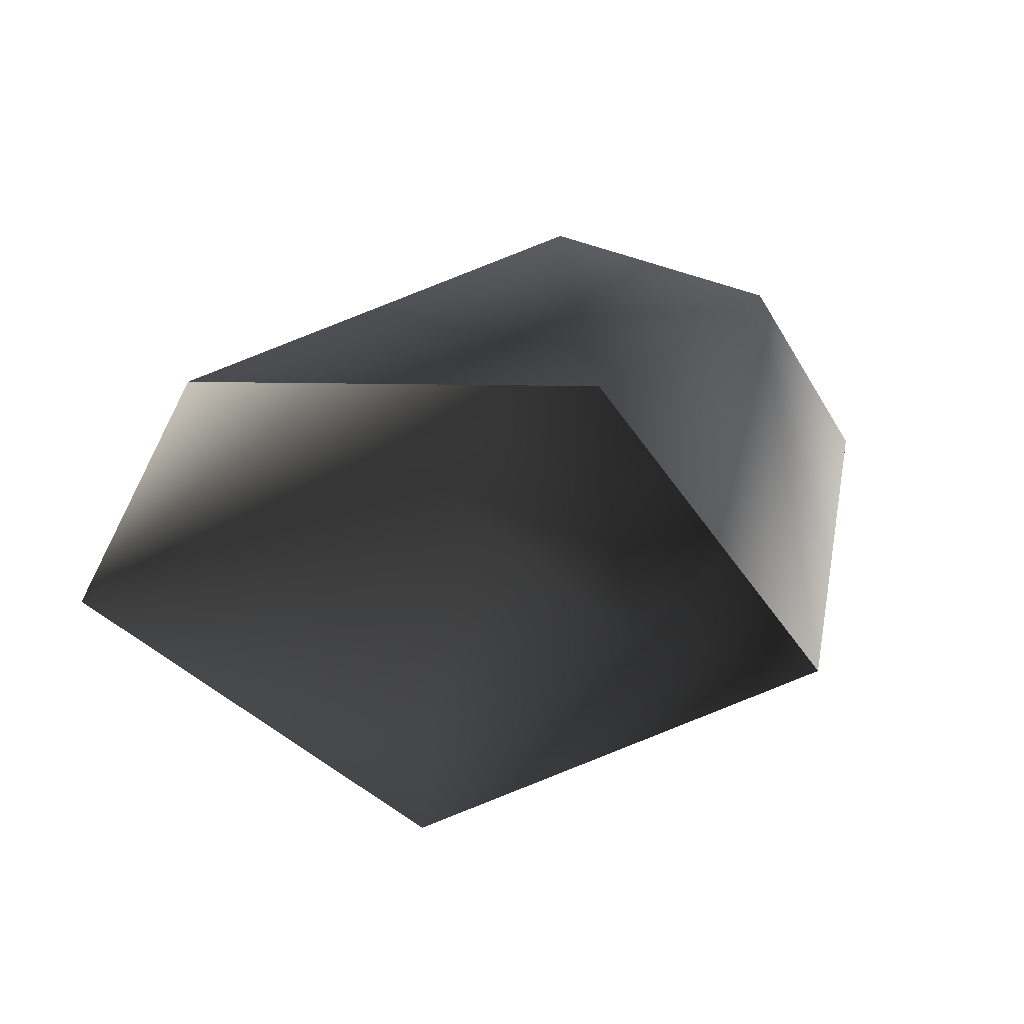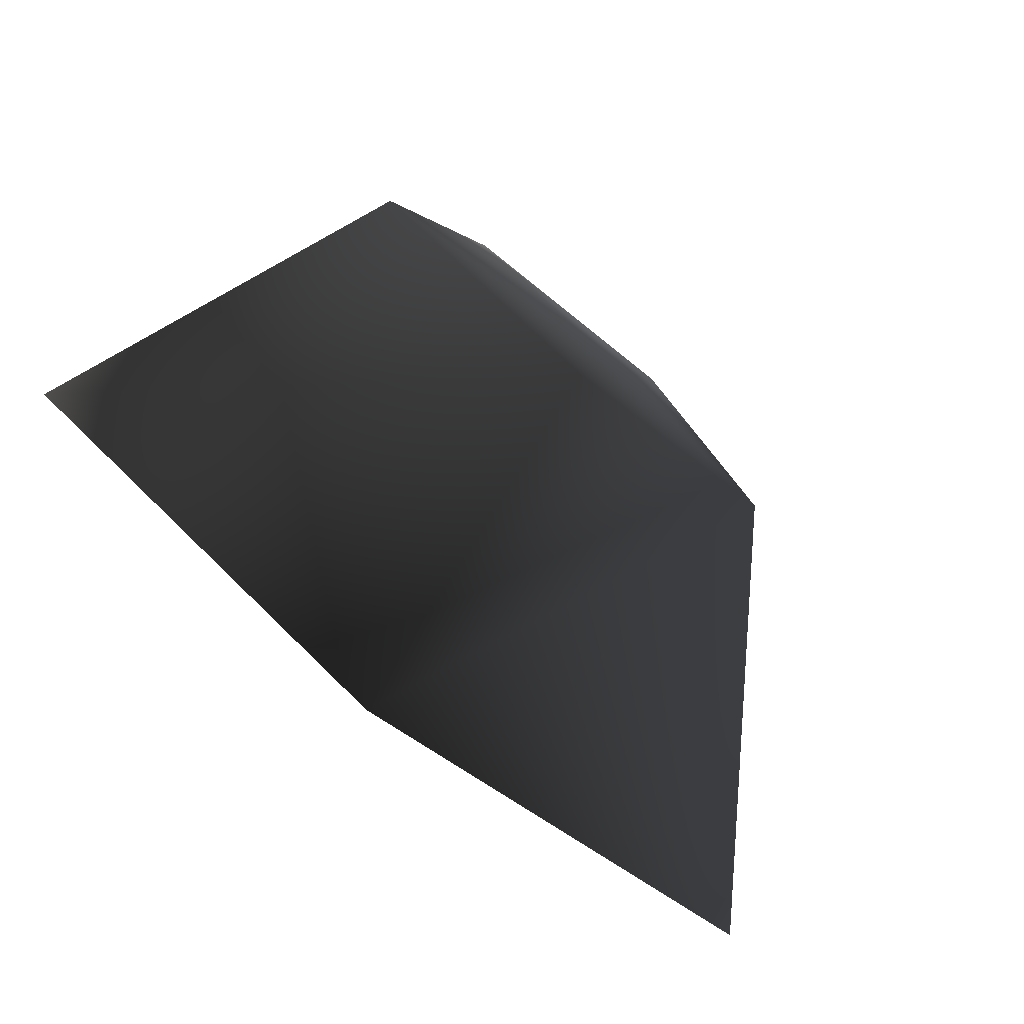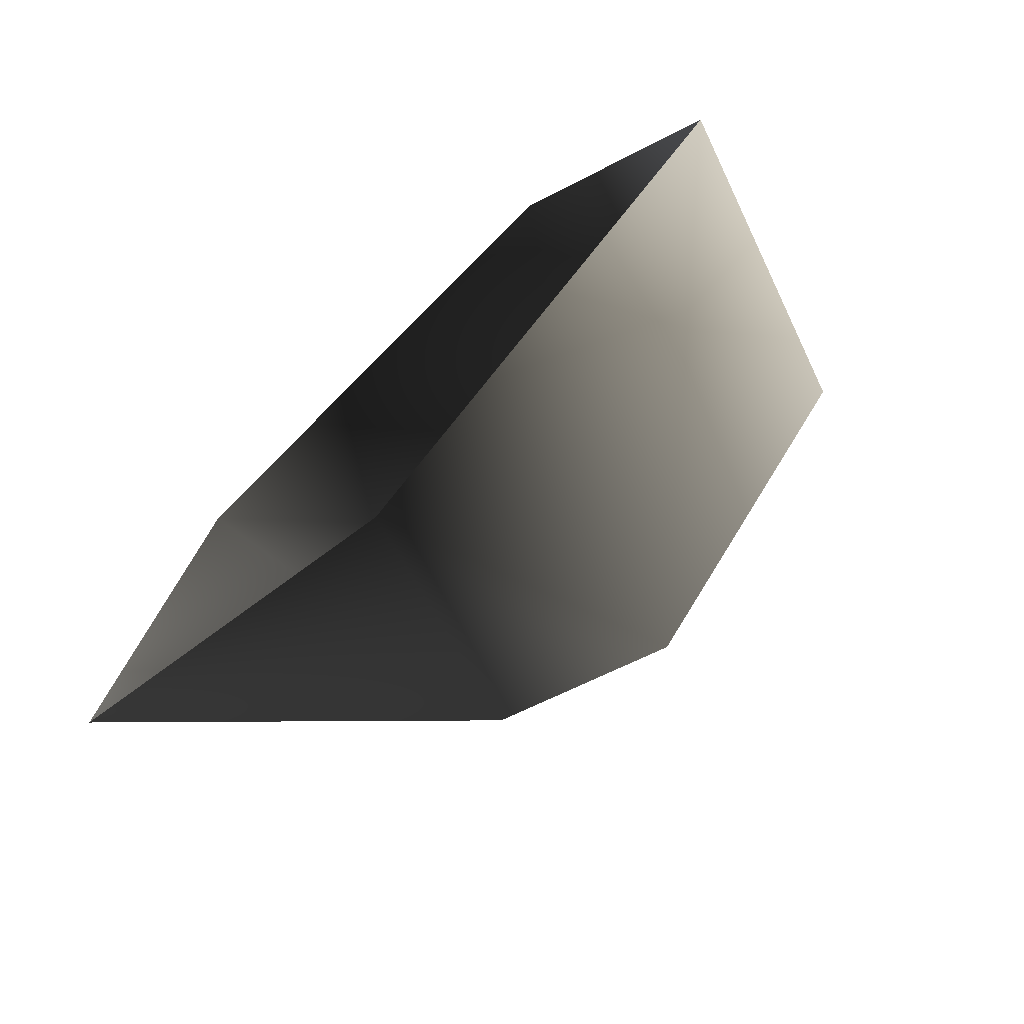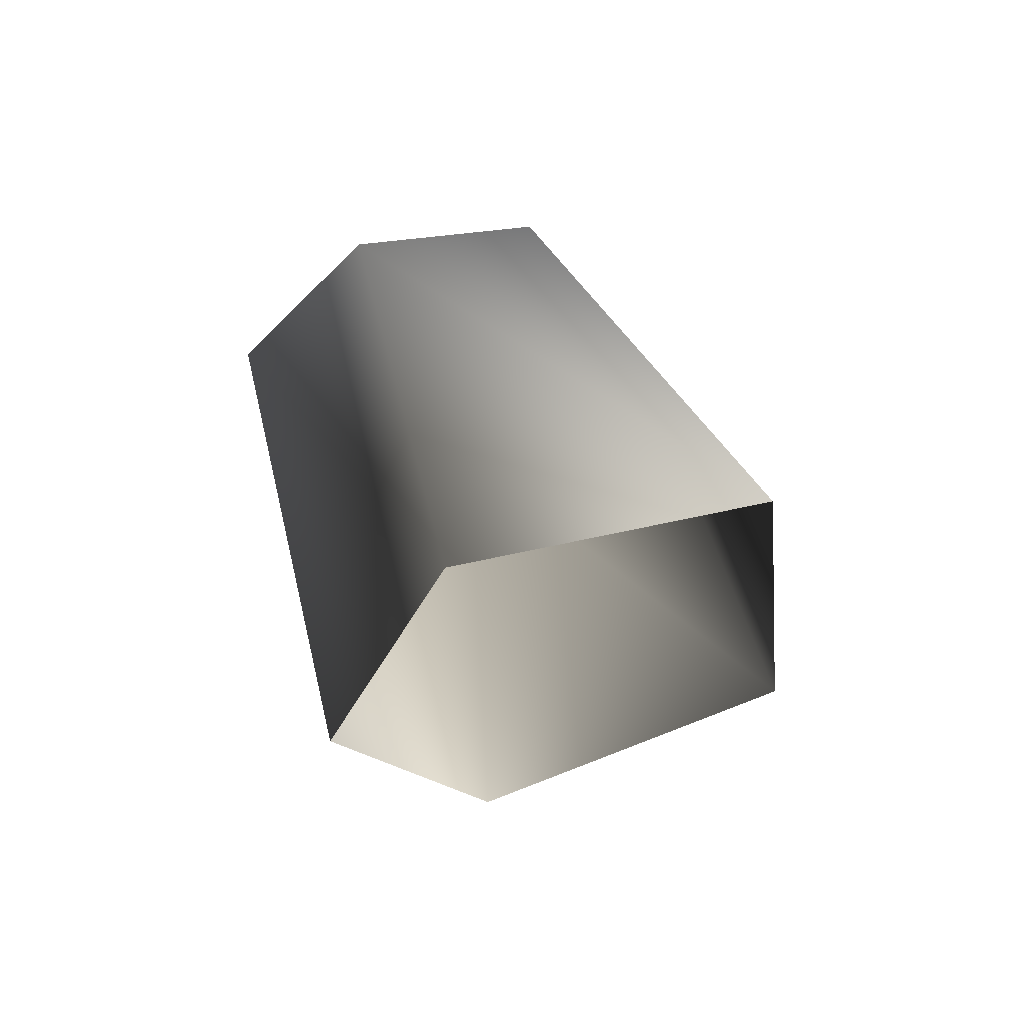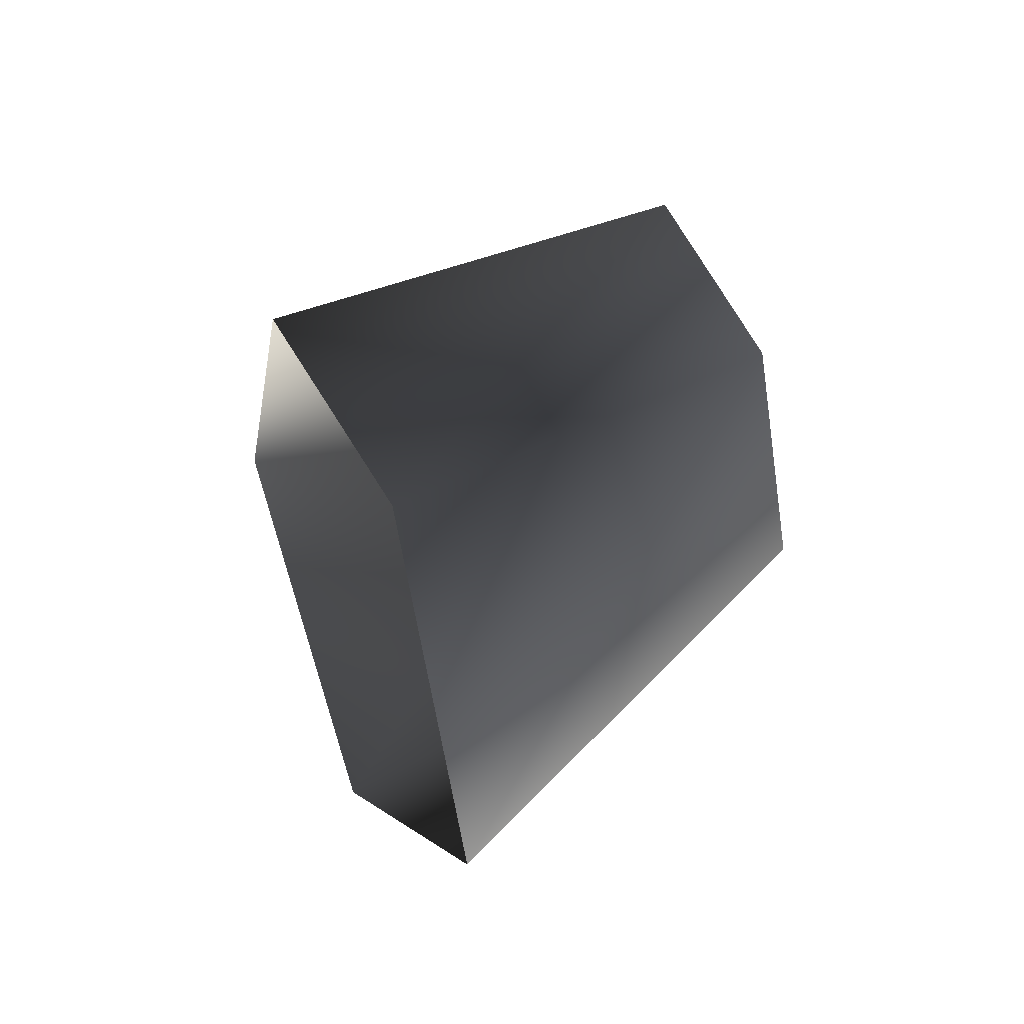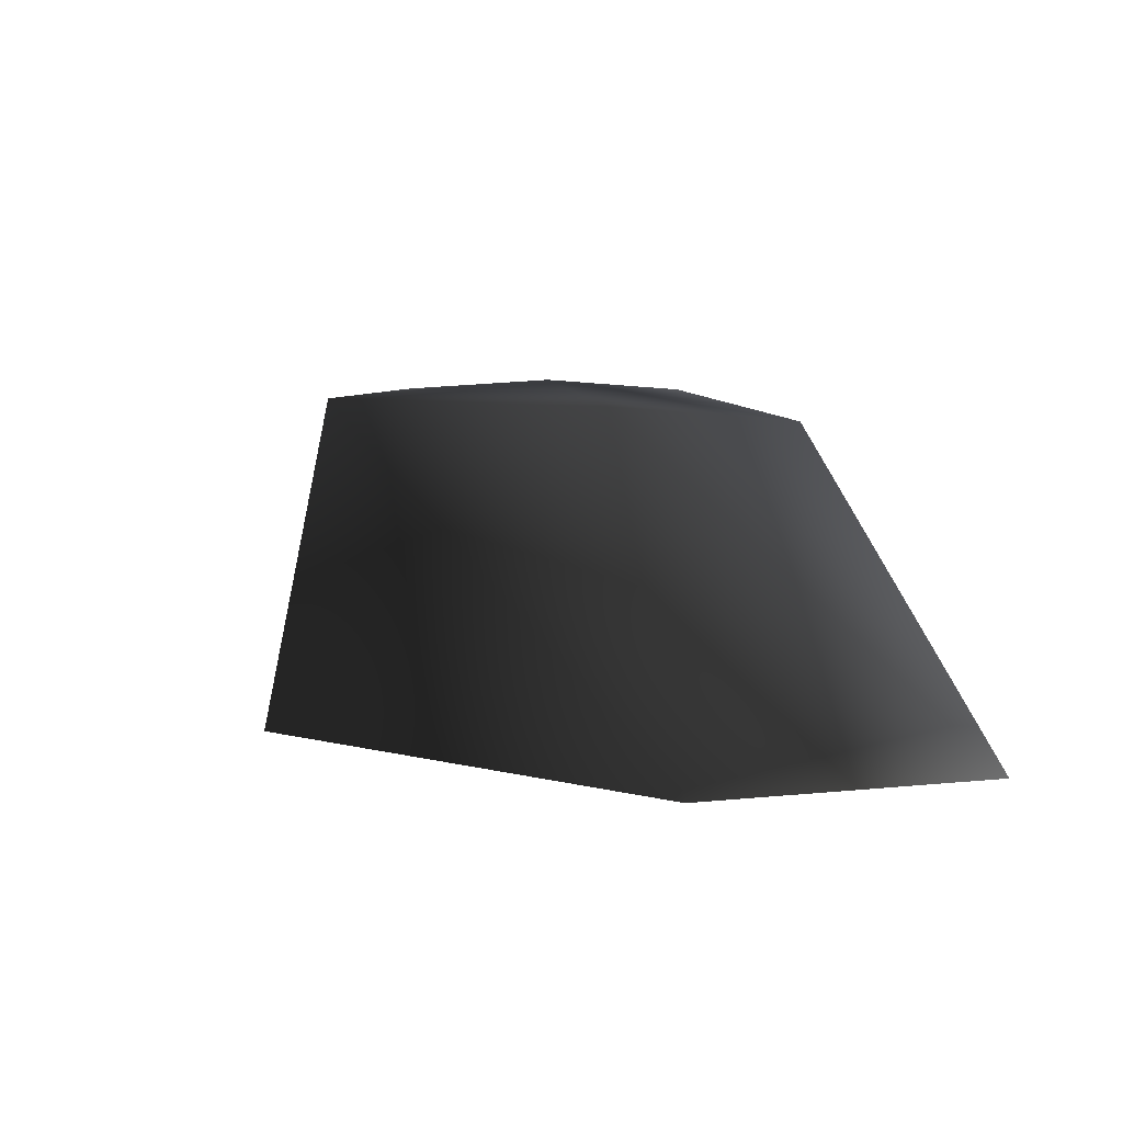
<metadata>
{"format":"obj","ext":"obj","renderer":"f3d","projection":"perspective","resolution":1024,"background":"white","views":[{"elev":4.4,"azim":34.1,"up":"+Z"},{"elev":-79.9,"azim":140.7,"up":"+Z"},{"elev":-63.5,"azim":46.4,"up":"+Z"},{"elev":-26.7,"azim":72.7,"up":"+Y"},{"elev":25.8,"azim":71.8,"up":"+Z"},{"elev":9.7,"azim":32.4,"up":"+Y"}]}
</metadata>
<code>
o 1592
v 2 37 31
v -20 0 15
v 30 0 15
v 27 37 24
v 8 37 4
v -11 35 1
v -36 0 -9
v 10 0 -28
v 13 35 -13
v 52 0 -9
v 38 35 9
f 1 2 3
f 1 3 4
f 1 4 5
f 1 5 6
f 1 6 2
f 2 6 7
f 7 6 8
f 8 6 9
f 8 9 10
f 10 9 11
f 10 11 4
f 10 4 3
f 9 5 11
f 11 5 4
f 9 6 5

</code>
